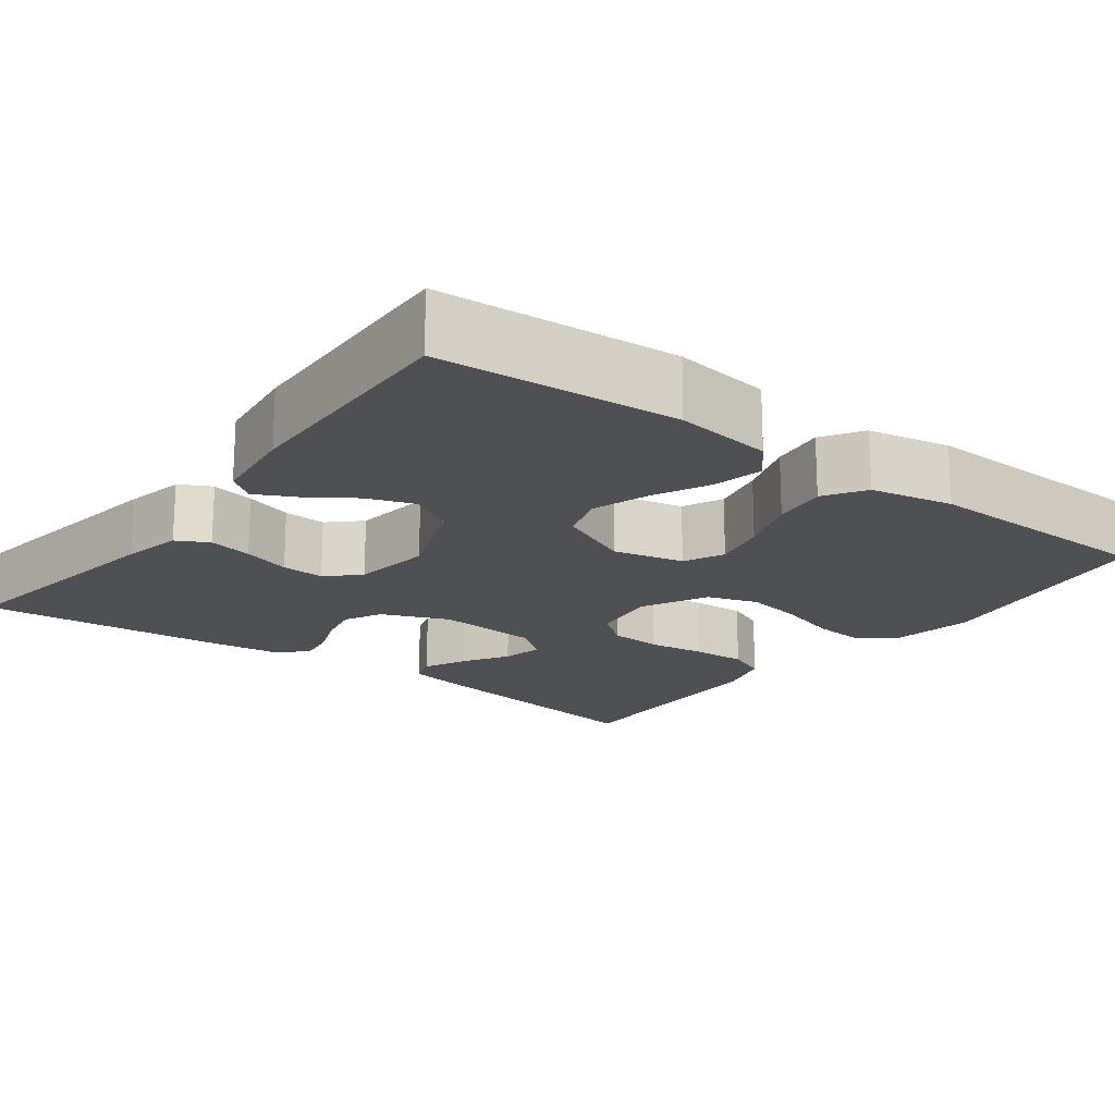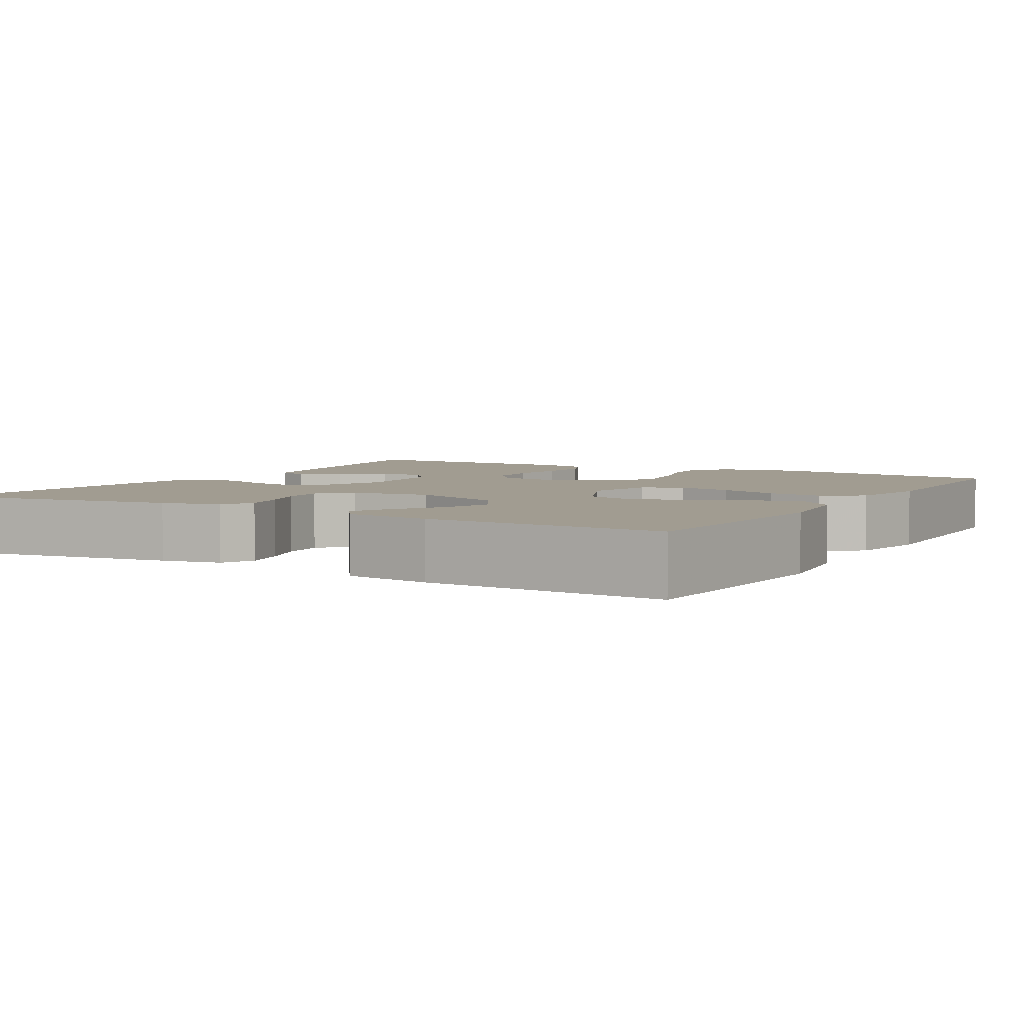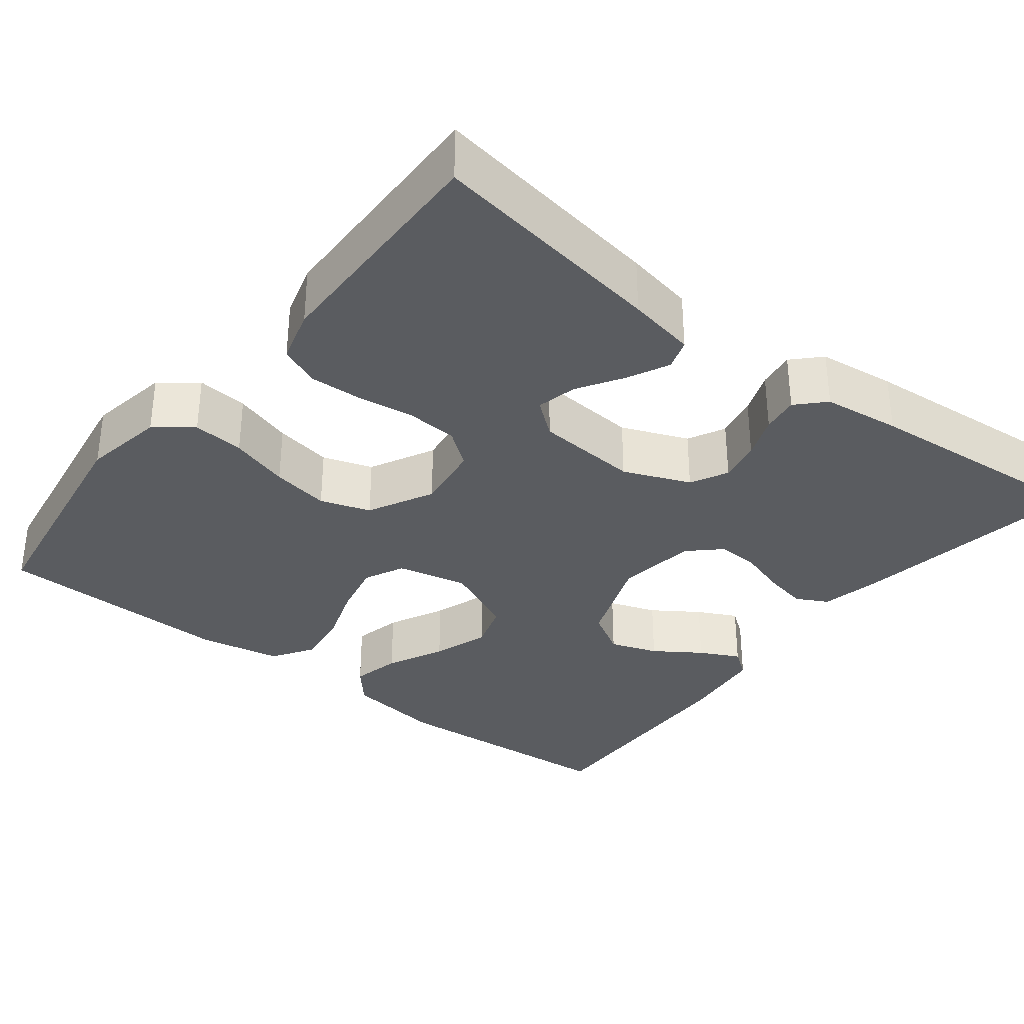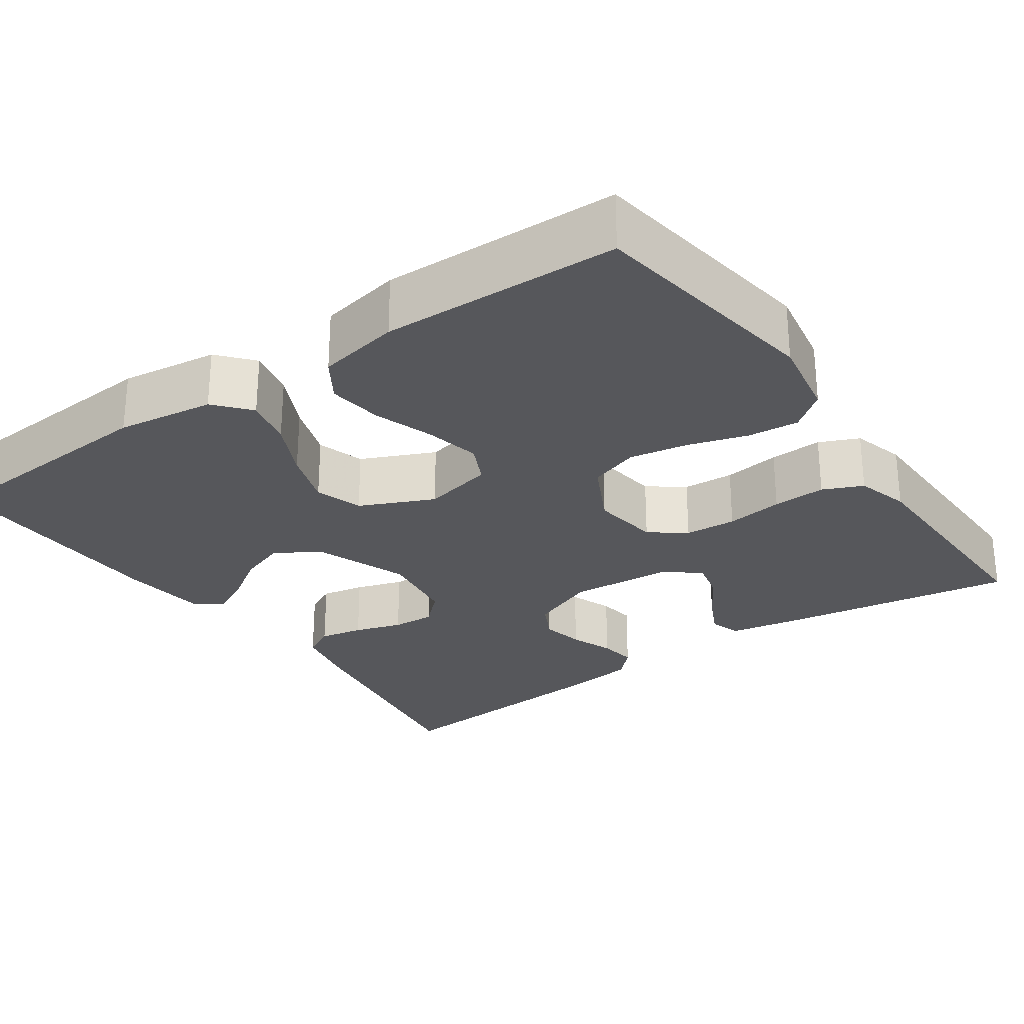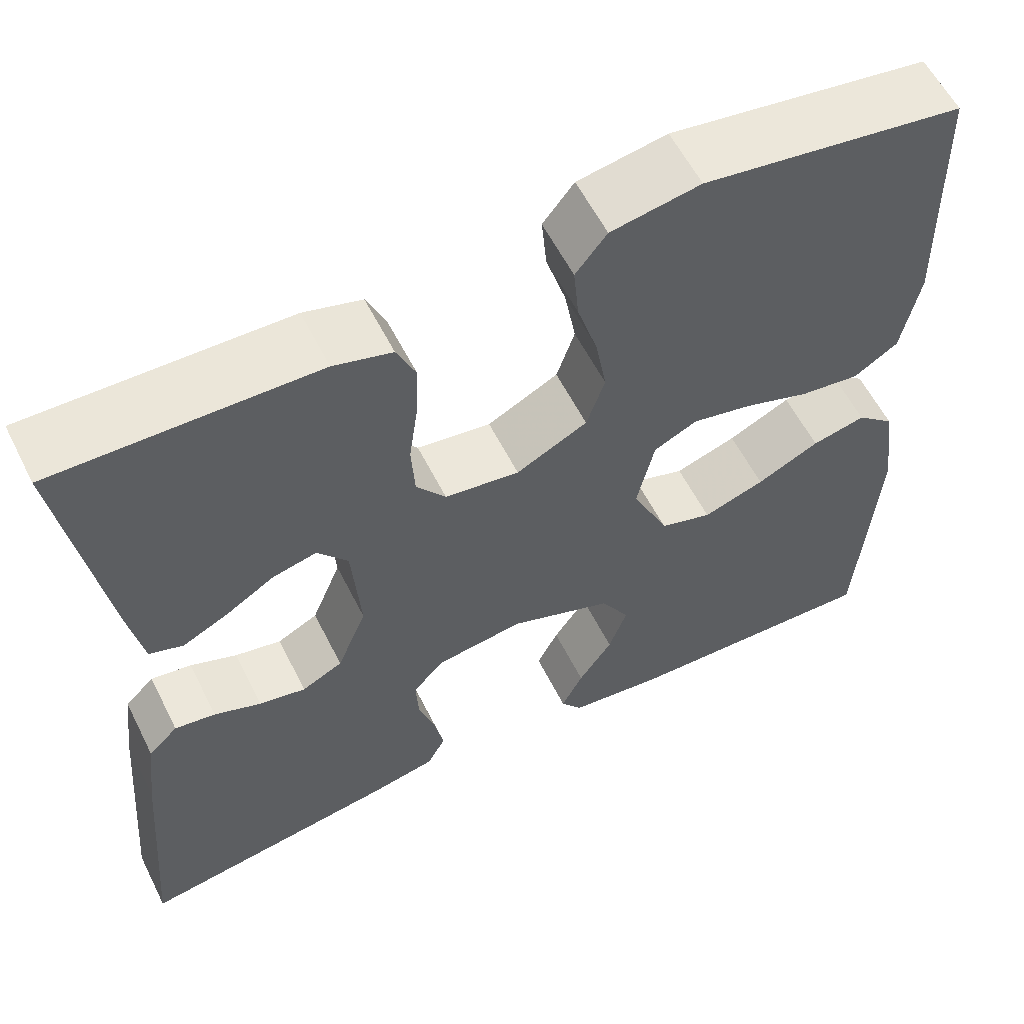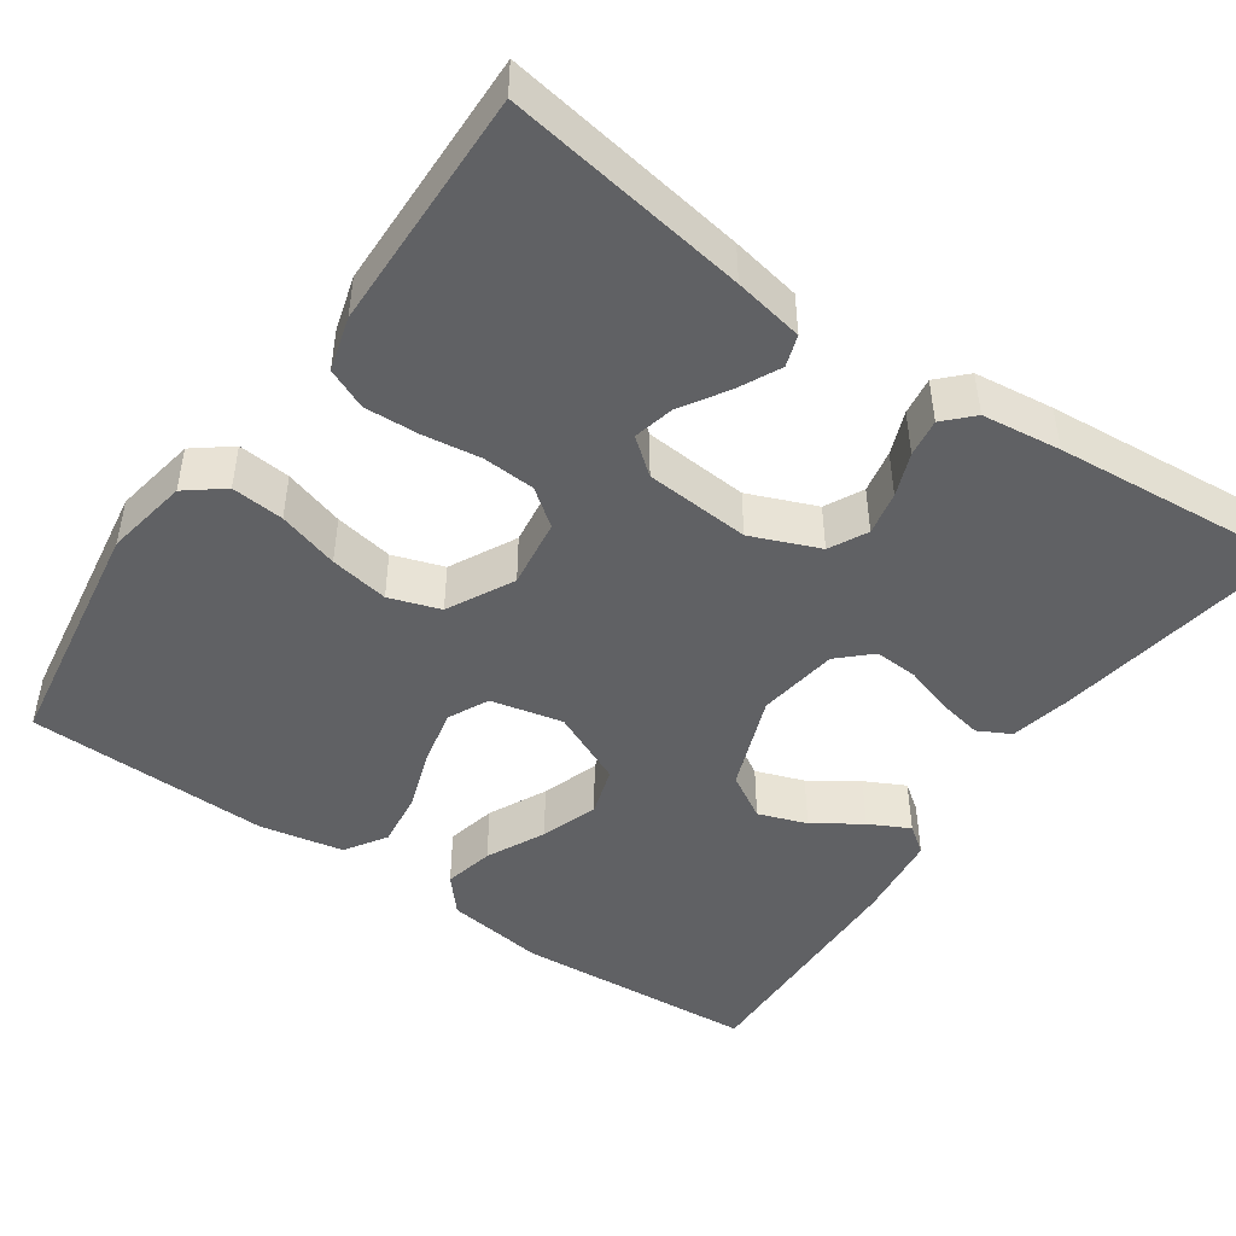
<metadata>
{"format":"obj","ext":"obj","renderer":"f3d","projection":"perspective","resolution":1024,"background":"white","views":[{"elev":-18.5,"azim":-126.8,"up":"+Y"},{"elev":4.5,"azim":-149.7,"up":"+Y"},{"elev":-33.7,"azim":52.0,"up":"+Y"},{"elev":-27.4,"azim":-55.1,"up":"+Y"},{"elev":58.6,"azim":153.4,"up":"+Z"},{"elev":-46.8,"azim":55.3,"up":"+Y"}]}
</metadata>
<code>
v 0.5 0.07 -0.5
v 0.2 0.07 -0.453
v 0.125 0.07 -0.437
v 0.104 0.07 -0.397
v 0.115 0.07 -0.342
v 0.134 0.07 -0.282
v 0.137 0.07 -0.228
v 0.1 0.07 -0.189
v 0 0.07 -0.175
v -0.119 0.07 -0.22
v -0.152 0.07 -0.276
v -0.131 0.07 -0.336
v -0.092 0.07 -0.394
v -0.067 0.07 -0.444
v -0.092 0.07 -0.478
v -0.2 0.07 -0.491
v -0.5 0.07 -0.5
v -0.521 0.07 -0.2
v -0.504 0.07 -0.077
v -0.46 0.07 -0.039
v -0.398 0.07 -0.053
v -0.326 0.07 -0.088
v -0.255 0.07 -0.112
v -0.195 0.07 -0.093
v -0.153 0.07 0
v -0.173 0.07 0.089
v -0.223 0.07 0.113
v -0.292 0.07 0.098
v -0.368 0.07 0.072
v -0.437 0.07 0.063
v -0.488 0.07 0.096
v -0.508 0.07 0.2
v -0.5 0.07 0.5
v -0.2 0.07 0.546
v -0.097 0.07 0.528
v -0.061 0.07 0.482
v -0.067 0.07 0.417
v -0.09 0.07 0.342
v -0.103 0.07 0.269
v -0.082 0.07 0.206
v 0 0.07 0.164
v 0.086 0.07 0.176
v 0.12 0.07 0.221
v 0.124 0.07 0.286
v 0.114 0.07 0.358
v 0.111 0.07 0.425
v 0.133 0.07 0.475
v 0.2 0.07 0.494
v 0.5 0.07 0.5
v 0.453 0.07 0.2
v 0.437 0.07 0.114
v 0.398 0.07 0.101
v 0.345 0.07 0.127
v 0.289 0.07 0.162
v 0.238 0.07 0.174
v 0.203 0.07 0.13
v 0.193 0.07 0
v 0.227 0.07 -0.084
v 0.274 0.07 -0.108
v 0.328 0.07 -0.097
v 0.382 0.07 -0.076
v 0.429 0.07 -0.069
v 0.463 0.07 -0.102
v 0.475 0.07 -0.2
v 0.5 0 -0.5
v 0.2 0 -0.453
v 0.125 0 -0.437
v 0.104 0 -0.397
v 0.115 0 -0.342
v 0.134 0 -0.282
v 0.137 0 -0.228
v 0.1 0 -0.189
v 0 0 -0.175
v -0.119 0 -0.22
v -0.152 0 -0.276
v -0.131 0 -0.336
v -0.092 0 -0.394
v -0.067 0 -0.444
v -0.092 0 -0.478
v -0.2 0 -0.491
v -0.5 0 -0.5
v -0.521 0 -0.2
v -0.504 0 -0.077
v -0.46 0 -0.039
v -0.398 0 -0.053
v -0.326 0 -0.088
v -0.255 0 -0.112
v -0.195 0 -0.093
v -0.153 0 0
v -0.173 0 0.089
v -0.223 0 0.113
v -0.292 0 0.098
v -0.368 0 0.072
v -0.437 0 0.063
v -0.488 0 0.096
v -0.508 0 0.2
v -0.5 0 0.5
v -0.2 0 0.546
v -0.097 0 0.528
v -0.061 0 0.482
v -0.067 0 0.417
v -0.09 0 0.342
v -0.103 0 0.269
v -0.082 0 0.206
v 0 0 0.164
v 0.086 0 0.176
v 0.12 0 0.221
v 0.124 0 0.286
v 0.114 0 0.358
v 0.111 0 0.425
v 0.133 0 0.475
v 0.2 0 0.494
v 0.5 0 0.5
v 0.453 0 0.2
v 0.437 0 0.114
v 0.398 0 0.101
v 0.345 0 0.127
v 0.289 0 0.162
v 0.238 0 0.174
v 0.203 0 0.13
v 0.193 0 0
v 0.227 0 -0.084
v 0.274 0 -0.108
v 0.328 0 -0.097
v 0.382 0 -0.076
v 0.429 0 -0.069
v 0.463 0 -0.102
v 0.475 0 -0.2
f 60 61 62 63
f 59 60 63 64
f 51 52 53 54
f 49 50 51 54
f 49 54 55
f 48 49 55
f 47 48 55 56
f 44 45 46 47
f 35 36 37 38
f 35 38 39
f 34 35 39
f 33 34 39 40
f 31 32 33 40
f 28 29 30 31
f 27 28 31 40
f 19 20 21 22
f 19 22 23
f 18 19 23
f 17 18 23 24
f 12 13 14 15
f 11 12 15 16
f 3 4 5 6
f 1 2 3 6
f 59 64 1 6
f 58 59 6 7
f 57 58 7 8
f 44 47 56 57
f 43 44 57 8
f 42 43 8 9
f 41 42 9 10
f 26 27 40 41
f 25 26 41
f 24 25 41 10
f 11 16 17 24
f 10 11 24
f 127 126 125 124
f 128 127 124 123
f 118 117 116 115
f 118 115 114 113
f 119 118 113
f 119 113 112
f 120 119 112 111
f 111 110 109 108
f 102 101 100 99
f 103 102 99
f 103 99 98
f 104 103 98 97
f 104 97 96 95
f 95 94 93 92
f 104 95 92 91
f 86 85 84 83
f 87 86 83
f 87 83 82
f 88 87 82 81
f 79 78 77 76
f 80 79 76 75
f 70 69 68 67
f 70 67 66 65
f 70 65 128 123
f 71 70 123 122
f 72 71 122 121
f 121 120 111 108
f 72 121 108 107
f 73 72 107 106
f 74 73 106 105
f 105 104 91 90
f 105 90 89
f 74 105 89 88
f 88 81 80 75
f 88 75 74
f 1 65 66 2
f 2 66 67 3
f 3 67 68 4
f 4 68 69 5
f 5 69 70 6
f 6 70 71 7
f 7 71 72 8
f 8 72 73 9
f 9 73 74 10
f 10 74 75 11
f 11 75 76 12
f 12 76 77 13
f 13 77 78 14
f 14 78 79 15
f 15 79 80 16
f 16 80 81 17
f 17 81 82 18
f 18 82 83 19
f 19 83 84 20
f 20 84 85 21
f 21 85 86 22
f 22 86 87 23
f 23 87 88 24
f 24 88 89 25
f 25 89 90 26
f 26 90 91 27
f 27 91 92 28
f 28 92 93 29
f 29 93 94 30
f 30 94 95 31
f 31 95 96 32
f 32 96 97 33
f 33 97 98 34
f 34 98 99 35
f 35 99 100 36
f 36 100 101 37
f 37 101 102 38
f 38 102 103 39
f 39 103 104 40
f 40 104 105 41
f 41 105 106 42
f 42 106 107 43
f 43 107 108 44
f 44 108 109 45
f 45 109 110 46
f 46 110 111 47
f 47 111 112 48
f 48 112 113 49
f 49 113 114 50
f 50 114 115 51
f 51 115 116 52
f 52 116 117 53
f 53 117 118 54
f 54 118 119 55
f 55 119 120 56
f 56 120 121 57
f 57 121 122 58
f 58 122 123 59
f 59 123 124 60
f 60 124 125 61
f 61 125 126 62
f 62 126 127 63
f 63 127 128 64
f 64 128 65 1

</code>
